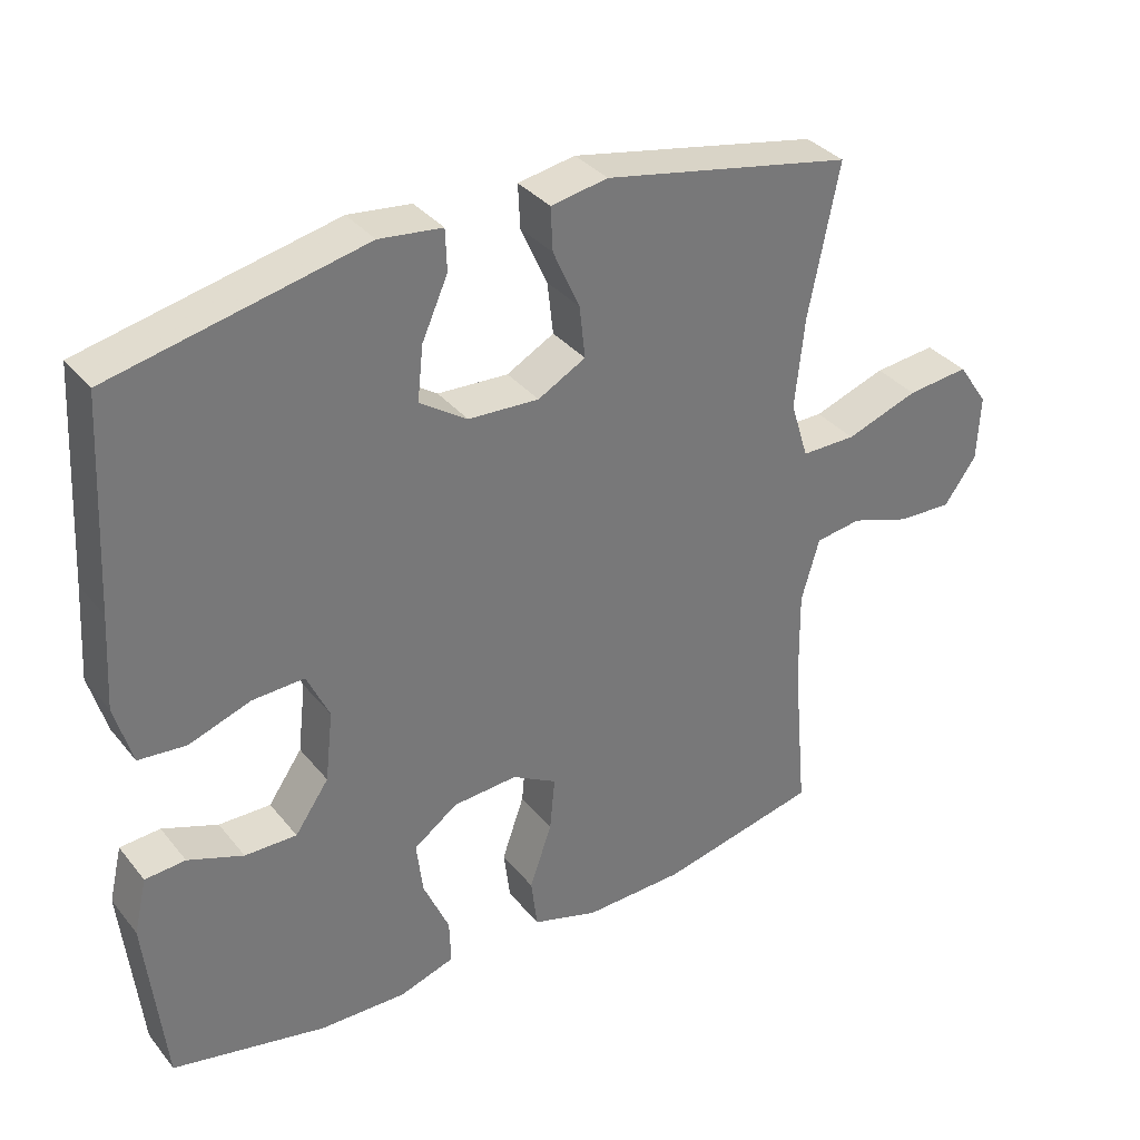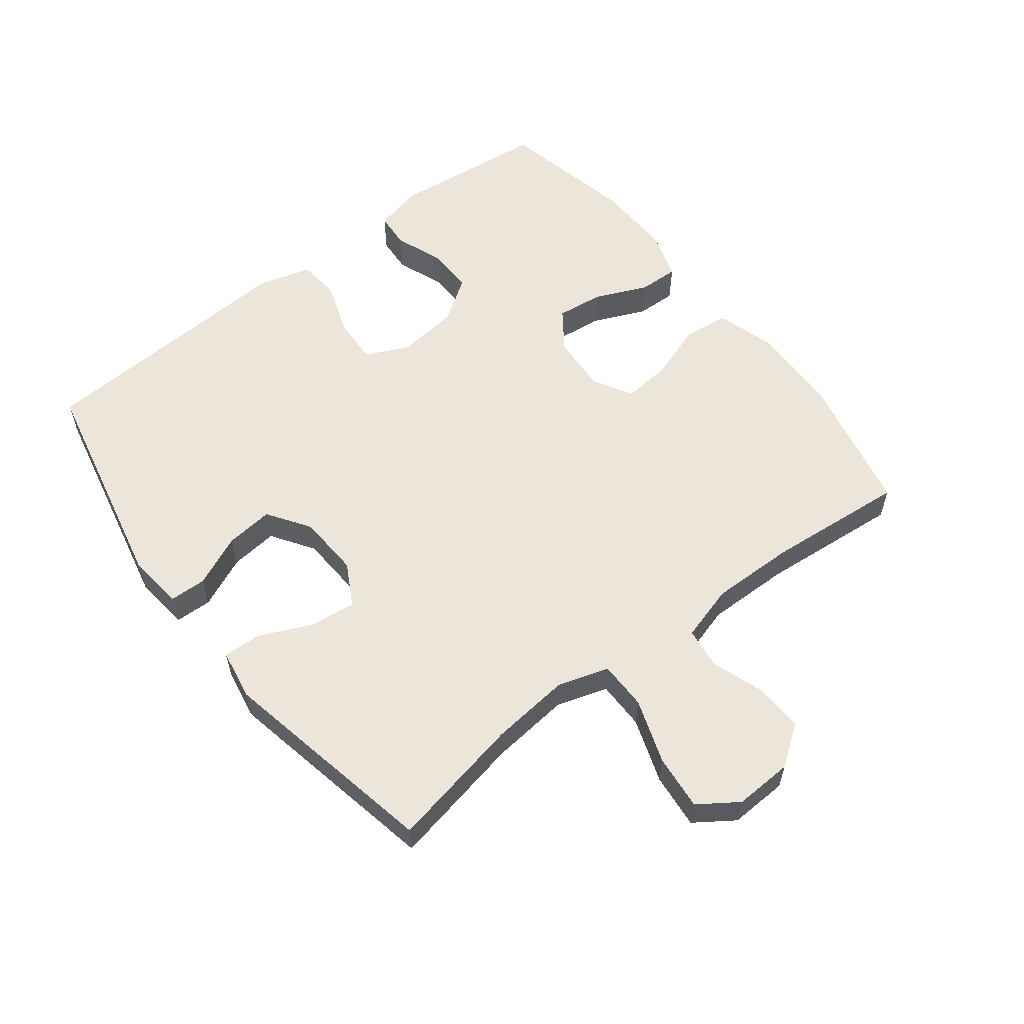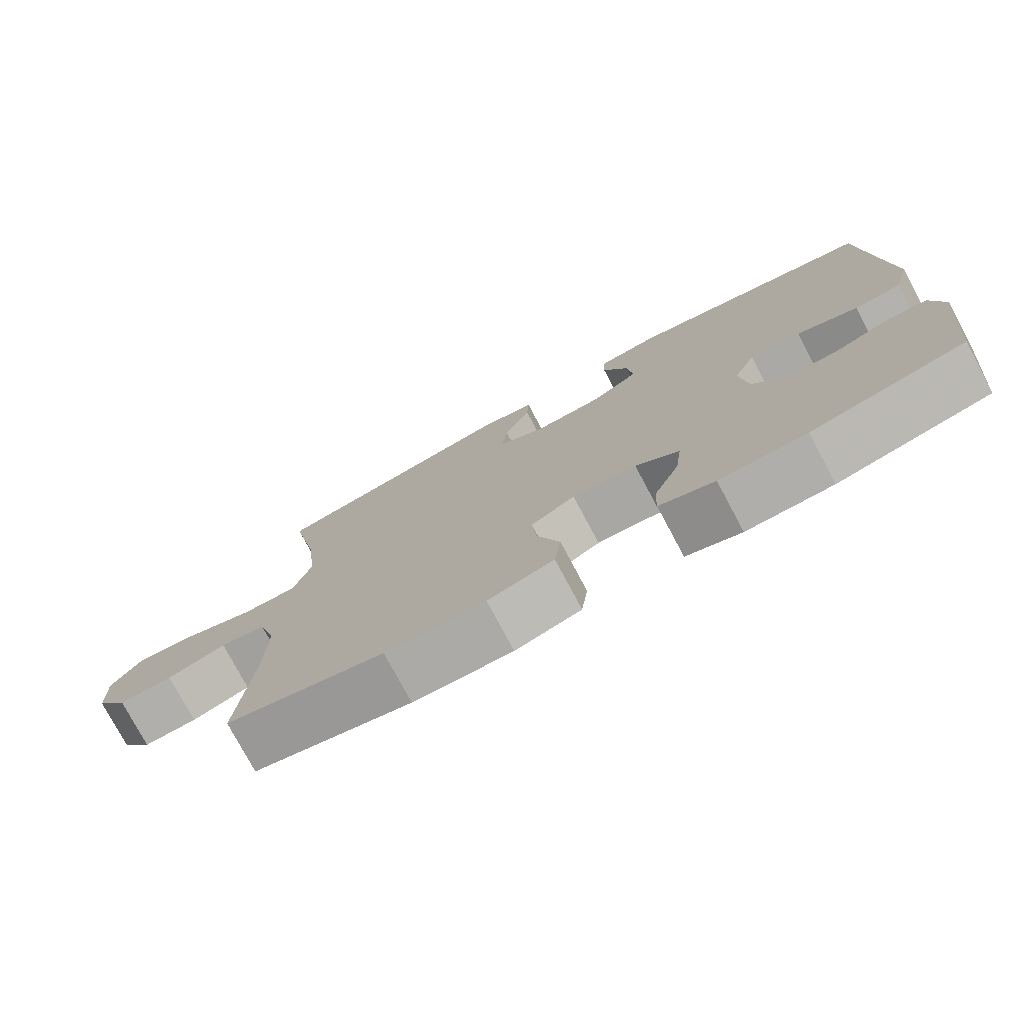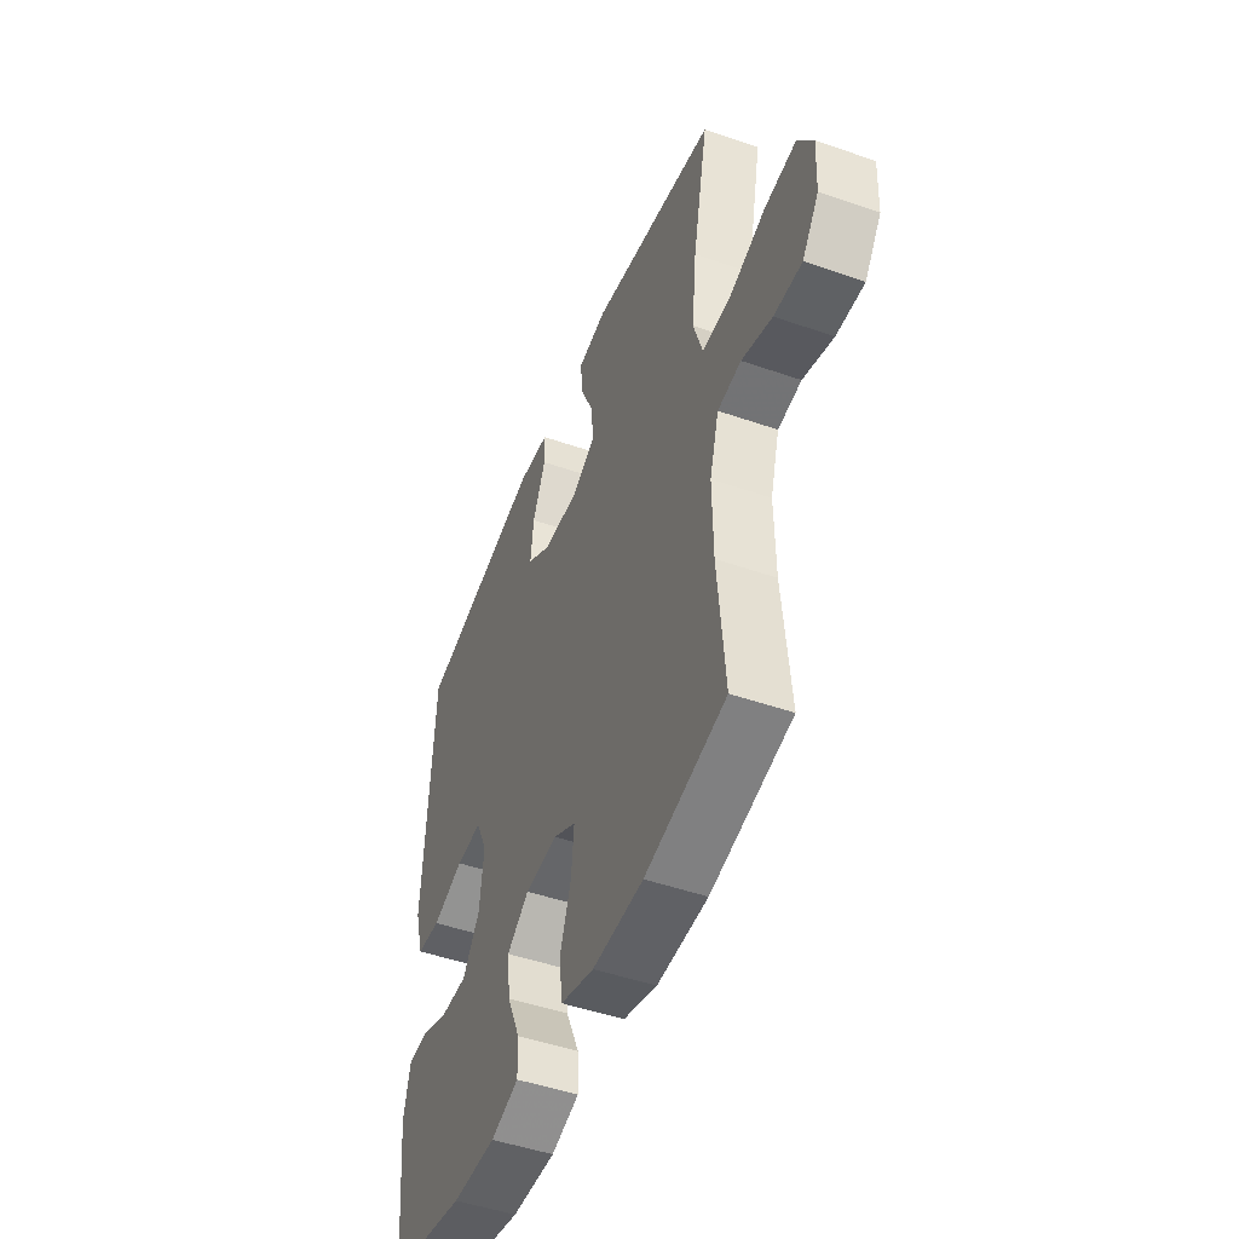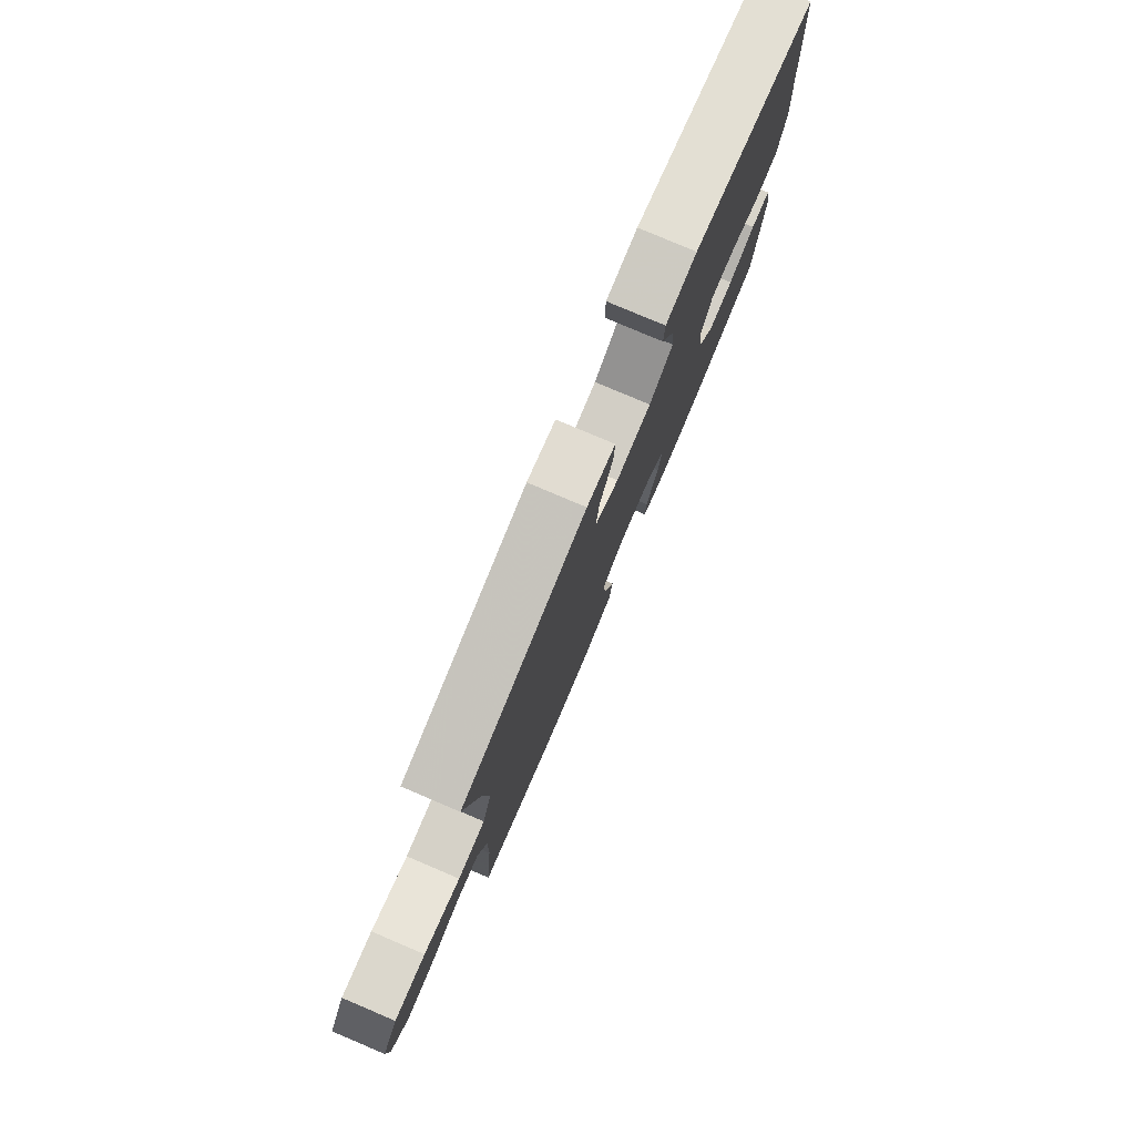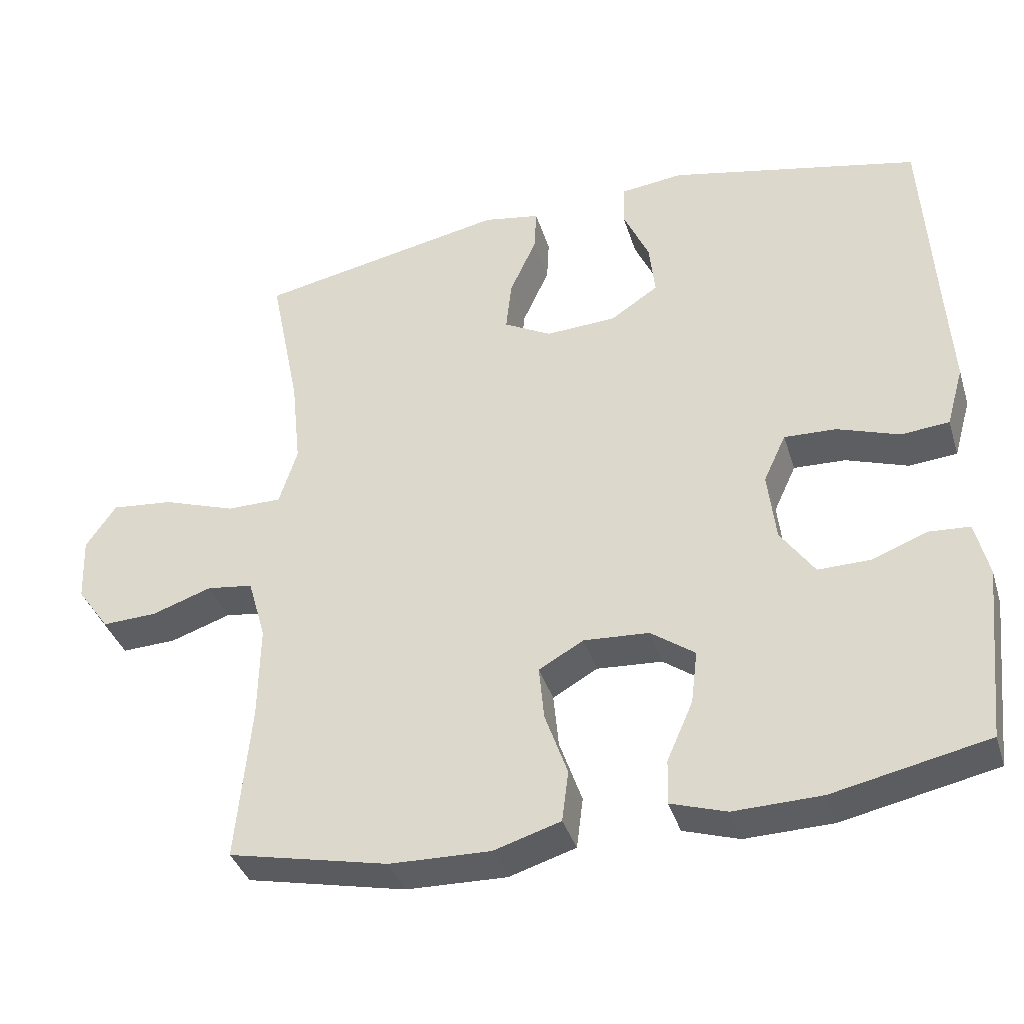
<metadata>
{"format":"obj","ext":"obj","renderer":"f3d","projection":"perspective","resolution":1024,"background":"white","views":[{"elev":34.6,"azim":-33.2,"up":"+Z"},{"elev":57.6,"azim":52.2,"up":"+Y"},{"elev":-76.9,"azim":-151.9,"up":"+Z"},{"elev":-48.2,"azim":68.7,"up":"+Z"},{"elev":79.2,"azim":113.0,"up":"+Z"},{"elev":-37.9,"azim":-163.3,"up":"+Z"}]}
</metadata>
<code>
v -0.5 0.07 0.5
v -0.152 0.07 0.576
v -0.065 0.07 0.566
v -0.063 0.07 0.509
v -0.099 0.07 0.428
v -0.107 0.07 0.353
v -0.041 0.07 0.309
v 0.057 0.07 0.304
v 0.123 0.07 0.34
v 0.115 0.07 0.412
v 0.078 0.07 0.494
v 0.075 0.07 0.554
v 0.154 0.07 0.568
v 0.5 0.07 0.5
v 0.458 0.07 0.291
v 0.445 0.07 0.166
v 0.47 0.07 0.086
v 0.546 0.07 0.086
v 0.647 0.07 0.121
v 0.733 0.07 0.13
v 0.775 0.07 0.069
v 0.771 0.07 -0.022
v 0.726 0.07 -0.085
v 0.65 0.07 -0.082
v 0.567 0.07 -0.054
v 0.503 0.07 -0.063
v 0.478 0.07 -0.15
v 0.48 0.07 -0.281
v 0.5 0.07 -0.5
v 0.279 0.07 -0.549
v 0.14 0.07 -0.553
v 0.048 0.07 -0.525
v 0.039 0.07 -0.454
v 0.07 0.07 -0.365
v 0.077 0.07 -0.29
v 0.015 0.07 -0.255
v -0.075 0.07 -0.261
v -0.136 0.07 -0.305
v -0.127 0.07 -0.379
v -0.091 0.07 -0.461
v -0.089 0.07 -0.523
v -0.166 0.07 -0.548
v -0.287 0.07 -0.545
v -0.5 0.07 -0.5
v -0.526 0.07 -0.257
v -0.508 0.07 -0.18
v -0.452 0.07 -0.176
v -0.375 0.07 -0.205
v -0.303 0.07 -0.206
v -0.256 0.07 -0.138
v -0.245 0.07 -0.041
v -0.276 0.07 0.026
v -0.348 0.07 0.023
v -0.434 0.07 -0.007
v -0.5 0.07 -0.001
v -0.524 0.07 0.083
v -0.516 0.07 0.212
v -0.5 0 0.5
v -0.152 0 0.576
v -0.065 0 0.566
v -0.063 0 0.509
v -0.099 0 0.428
v -0.107 0 0.353
v -0.041 0 0.309
v 0.057 0 0.304
v 0.123 0 0.34
v 0.115 0 0.412
v 0.078 0 0.494
v 0.075 0 0.554
v 0.154 0 0.568
v 0.5 0 0.5
v 0.458 0 0.291
v 0.445 0 0.166
v 0.47 0 0.086
v 0.546 0 0.086
v 0.647 0 0.121
v 0.733 0 0.13
v 0.775 0 0.069
v 0.771 0 -0.022
v 0.726 0 -0.085
v 0.65 0 -0.082
v 0.567 0 -0.054
v 0.503 0 -0.063
v 0.478 0 -0.15
v 0.48 0 -0.281
v 0.5 0 -0.5
v 0.279 0 -0.549
v 0.14 0 -0.553
v 0.048 0 -0.525
v 0.039 0 -0.454
v 0.07 0 -0.365
v 0.077 0 -0.29
v 0.015 0 -0.255
v -0.075 0 -0.261
v -0.136 0 -0.305
v -0.127 0 -0.379
v -0.091 0 -0.461
v -0.089 0 -0.523
v -0.166 0 -0.548
v -0.287 0 -0.545
v -0.5 0 -0.5
v -0.526 0 -0.257
v -0.508 0 -0.18
v -0.452 0 -0.176
v -0.375 0 -0.205
v -0.303 0 -0.206
v -0.256 0 -0.138
v -0.245 0 -0.041
v -0.276 0 0.026
v -0.348 0 0.023
v -0.434 0 -0.007
v -0.5 0 -0.001
v -0.524 0 0.083
v -0.516 0 0.212
f 54 55 56 57
f 53 54 57 1
f 52 53 1 2
f 51 52 2 3
f 50 51 3
f 45 46 47 48
f 45 48 49
f 44 45 49
f 43 44 49 50
f 39 40 41 42
f 38 39 42 43
f 31 32 33 34
f 31 34 35
f 28 29 30 31
f 27 28 31 35
f 26 27 35 36
f 22 23 24 25
f 22 25 26
f 21 22 26
f 18 19 20 21
f 17 18 21 26
f 16 17 26 36
f 12 13 14 15
f 10 11 12 15
f 9 10 15 16
f 8 9 16 36
f 3 4 5
f 50 3 5
f 50 5 6
f 38 43 50 6
f 37 38 6 7
f 7 8 36 37
f 114 113 112 111
f 58 114 111 110
f 59 58 110 109
f 60 59 109 108
f 60 108 107
f 105 104 103 102
f 106 105 102
f 106 102 101
f 107 106 101 100
f 99 98 97 96
f 100 99 96 95
f 91 90 89 88
f 92 91 88
f 88 87 86 85
f 92 88 85 84
f 93 92 84 83
f 82 81 80 79
f 83 82 79
f 83 79 78
f 78 77 76 75
f 83 78 75 74
f 93 83 74 73
f 72 71 70 69
f 72 69 68 67
f 73 72 67 66
f 93 73 66 65
f 62 61 60
f 62 60 107
f 63 62 107
f 63 107 100 95
f 64 63 95 94
f 94 93 65 64
f 1 58 59 2
f 2 59 60 3
f 3 60 61 4
f 4 61 62 5
f 5 62 63 6
f 6 63 64 7
f 7 64 65 8
f 8 65 66 9
f 9 66 67 10
f 10 67 68 11
f 11 68 69 12
f 12 69 70 13
f 13 70 71 14
f 14 71 72 15
f 15 72 73 16
f 16 73 74 17
f 17 74 75 18
f 18 75 76 19
f 19 76 77 20
f 20 77 78 21
f 21 78 79 22
f 22 79 80 23
f 23 80 81 24
f 24 81 82 25
f 25 82 83 26
f 26 83 84 27
f 27 84 85 28
f 28 85 86 29
f 29 86 87 30
f 30 87 88 31
f 31 88 89 32
f 32 89 90 33
f 33 90 91 34
f 34 91 92 35
f 35 92 93 36
f 36 93 94 37
f 37 94 95 38
f 38 95 96 39
f 39 96 97 40
f 40 97 98 41
f 41 98 99 42
f 42 99 100 43
f 43 100 101 44
f 44 101 102 45
f 45 102 103 46
f 46 103 104 47
f 47 104 105 48
f 48 105 106 49
f 49 106 107 50
f 50 107 108 51
f 51 108 109 52
f 52 109 110 53
f 53 110 111 54
f 54 111 112 55
f 55 112 113 56
f 56 113 114 57
f 57 114 58 1

</code>
